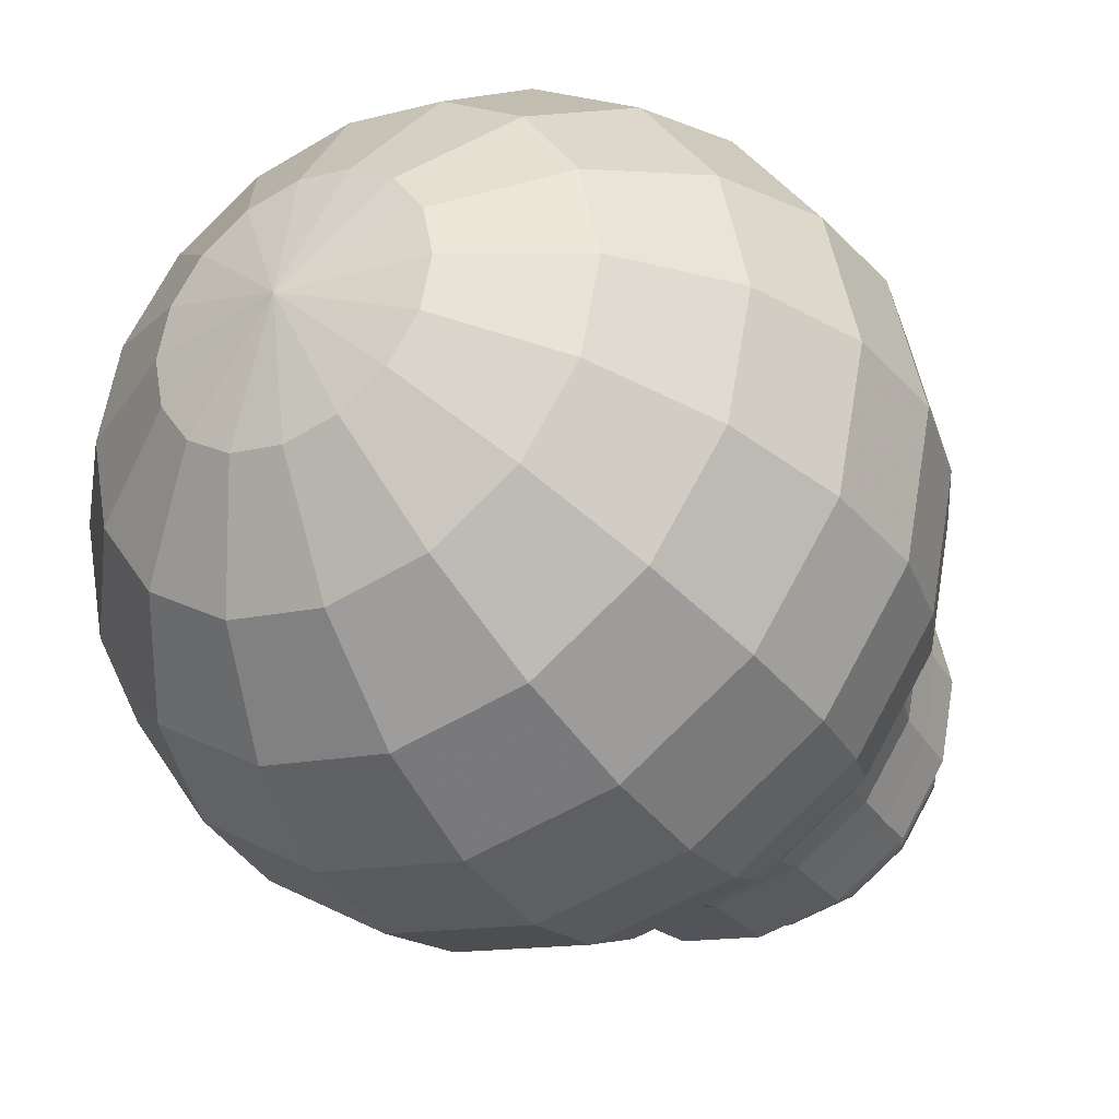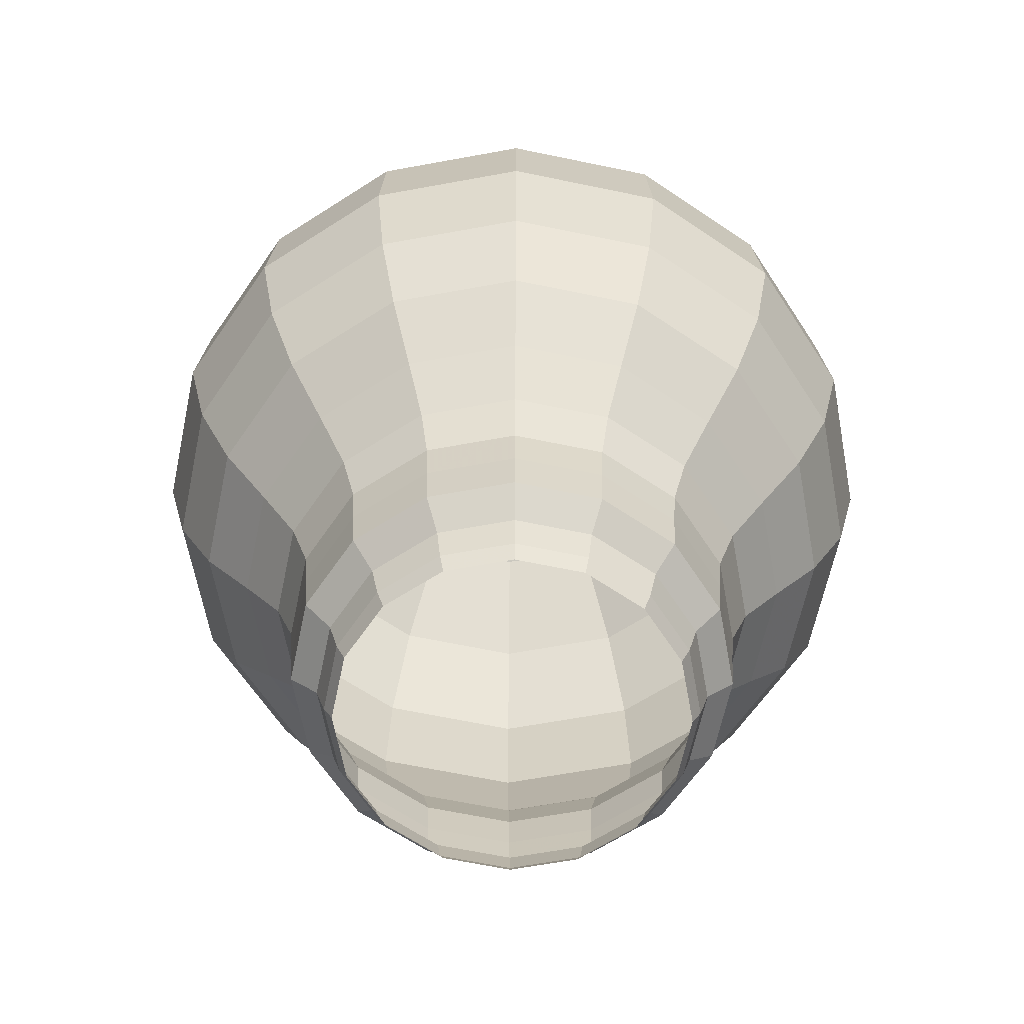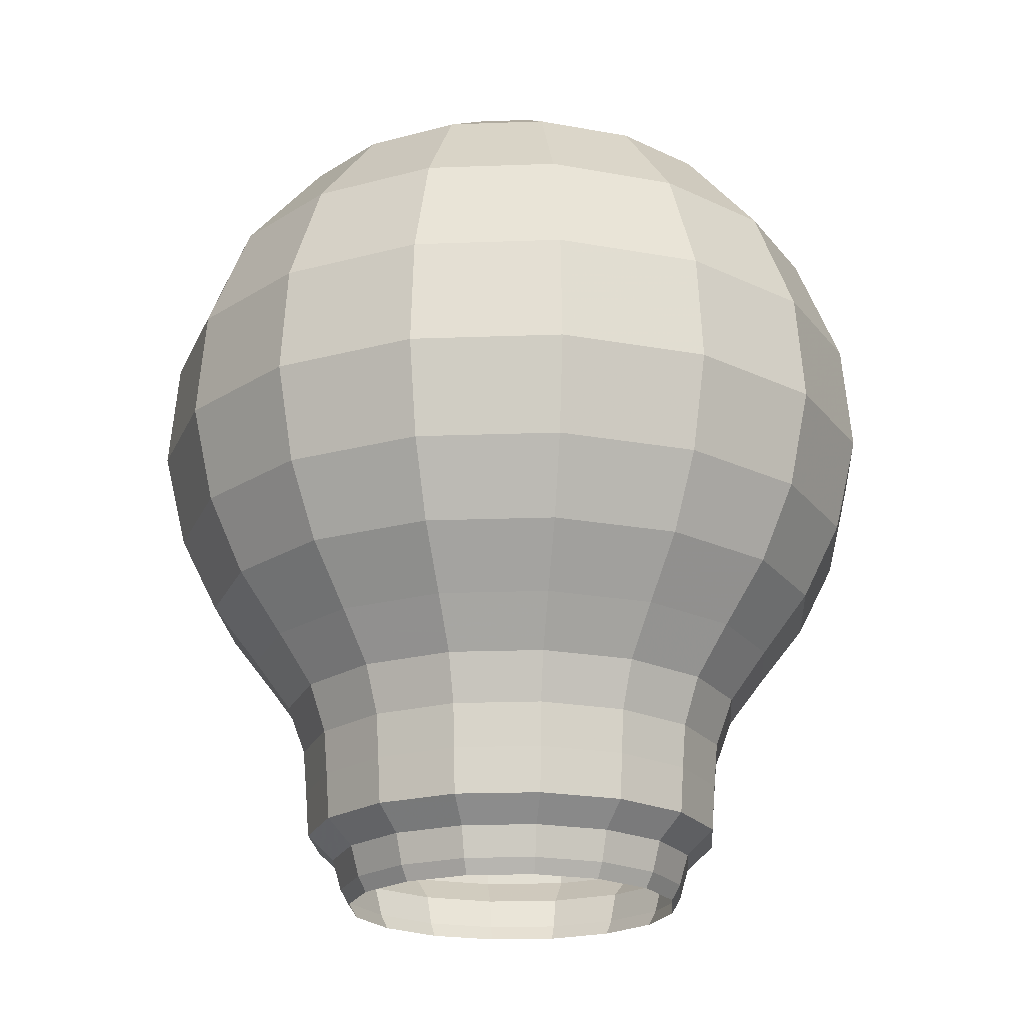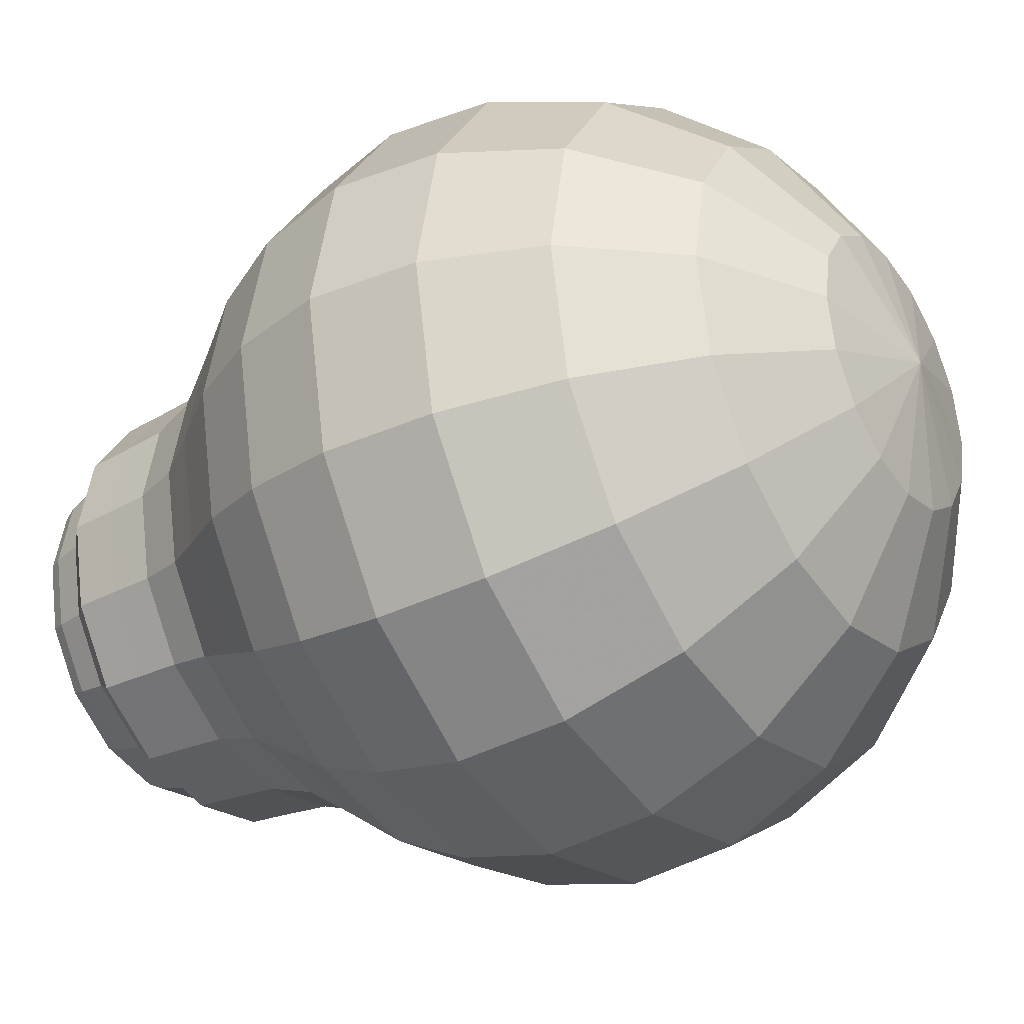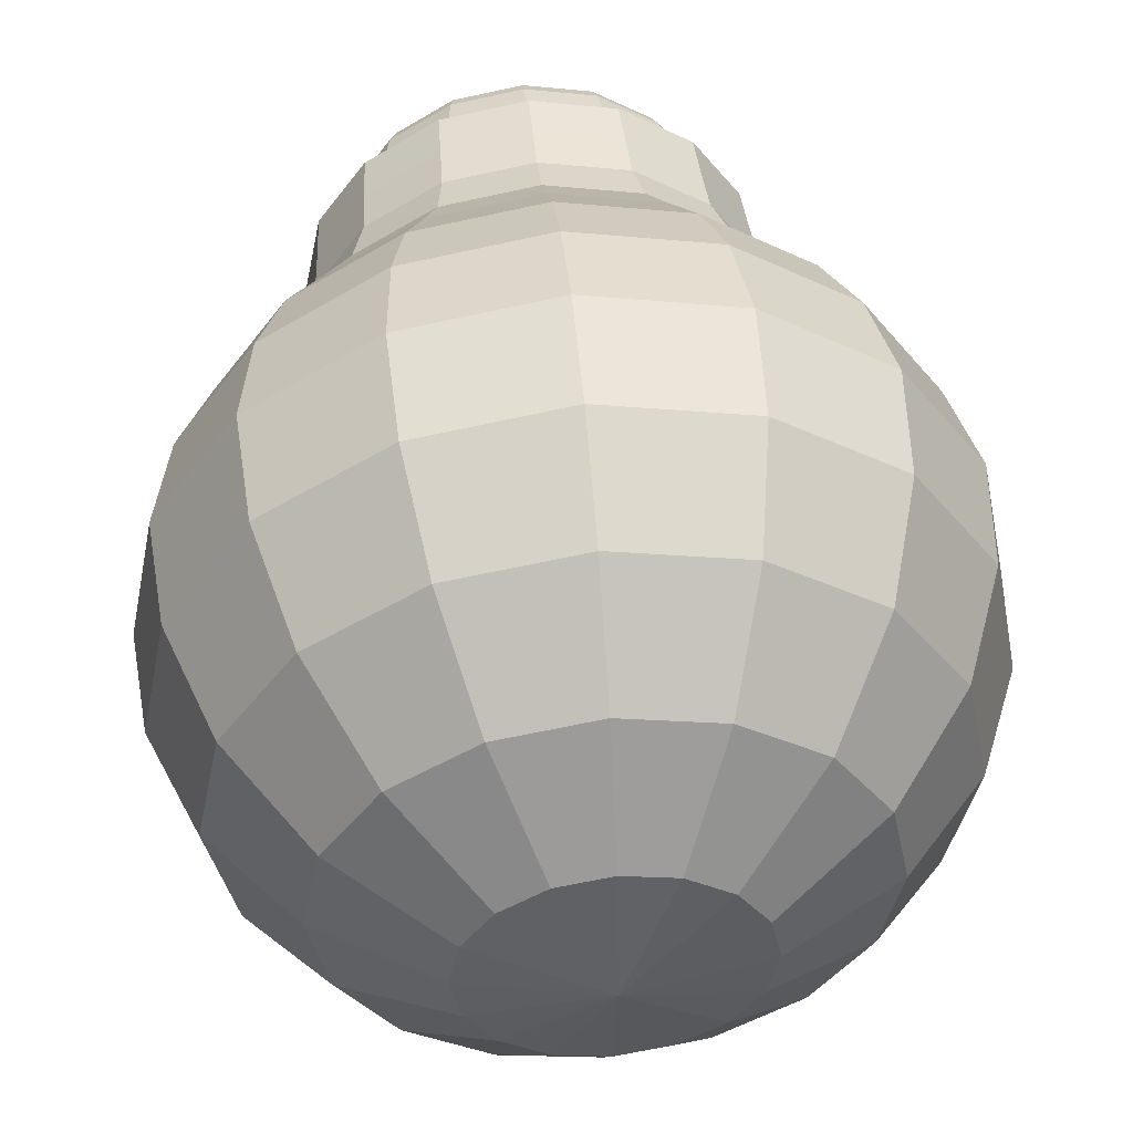
<metadata>
{"format":"obj","ext":"obj","renderer":"f3d","projection":"perspective","resolution":1024,"background":"white","views":[{"elev":-33.6,"azim":-149.4,"up":"+Z"},{"elev":-63.7,"azim":-90.7,"up":"+Y"},{"elev":-20.7,"azim":127.6,"up":"+Y"},{"elev":-33.2,"azim":123.7,"up":"+Z"},{"elev":50.3,"azim":174.7,"up":"+Z"}]}
</metadata>
<code>
o Bulb_glass_Circle
v 0.3783 0.8316 0.00053
v 0.3671 0.8655 -0.1515
v 0.3974 0.8655 0.00053
v 0.3852 0.9334 -0.159
v 0.4169 0.9334 0.00053
v 0.4759 0.9894 0
v 0.4465 1.091 -0.1849
v 0.4833 1.091 0
v 0.4917 1.188 0
v 0.4543 1.188 -0.1882
v 0.5299 1.294 0
v 0.4895 1.294 -0.2028
v 0.6107 1.402 0
v 0.5642 1.402 -0.2337
v 0.7129 1.534 0
v 0.6586 1.534 -0.2728
v 0.7951 1.697 0
v 0.7345 1.697 -0.3043
v 0.8441 1.905 0
v 0.7604 2.143 -0.315
v 0.8231 2.143 0
v 0.7252 2.385 0
v 0.5039 2.596 -0.2087
v 0.5454 2.596 0
v 0.2956 2.742 0
v 0.2731 2.742 -0.1131
v 0 2.796 0
v 0.209 2.742 -0.209
v 0.3857 2.596 -0.3857
v 0.5128 2.385 -0.5128
v 0.67 2.385 -0.2775
v 0.582 2.143 -0.582
v 0.7798 1.905 -0.323
v 0.5622 1.697 -0.5622
v 0.5041 1.534 -0.5041
v 0.4318 1.402 -0.4318
v 0.3747 1.294 -0.3747
v 0.3417 1.091 -0.3417
v 0.3365 0.9894 -0.3365
v 0.4397 0.9894 -0.1821
v 0.2948 0.9334 -0.2942
v 0.281 0.8655 -0.2804
v 0.3495 0.8316 -0.1442
v 0.2676 0.8316 -0.2669
v 0.1521 0.8655 -0.3665
v 0.1596 0.9334 -0.3845
v 0.1821 0.9894 -0.4397
v 0.1849 1.091 -0.4465
v 0.3477 1.188 -0.3477
v 0.2028 1.294 -0.4895
v 0.2337 1.402 -0.5642
v 0.3043 1.697 -0.7345
v 0.5969 1.905 -0.5969
v 0.323 1.905 -0.7798
v 0.315 2.143 -0.7604
v 0.2775 2.385 -0.67
v 0.2087 2.596 -0.5039
v 0.1131 2.742 -0.2731
v -1e-06 2.742 -0.2956
v -1e-06 2.596 -0.5454
v -1e-06 2.385 -0.7252
v -1e-06 2.143 -0.8231
v -1e-06 1.905 -0.8441
v -1e-06 1.697 -0.7951
v -1e-06 1.534 -0.7129
v 0.2728 1.534 -0.6586
v -1e-06 1.402 -0.6107
v -1e-06 1.294 -0.5299
v -1e-06 1.188 -0.4917
v 0.1882 1.188 -0.4543
v -1e-06 1.091 -0.4833
v -1e-06 0.9894 -0.4759
v 0.000123 0.9334 -0.4163
v 0.000123 0.8655 -0.3967
v 0.000123 0.8316 -0.3777
v 0.1449 0.8316 -0.3489
v -0.1446 0.8316 -0.3489
v -0.1519 0.8655 -0.3665
v -0.1594 0.9334 -0.3845
v -0.1821 0.9894 -0.4397
v -0.1882 1.188 -0.4543
v -0.2028 1.294 -0.4895
v -0.2337 1.402 -0.5642
v -0.2728 1.534 -0.6586
v -0.3043 1.697 -0.7345
v -0.315 2.143 -0.7604
v -0.2775 2.385 -0.67
v -0.2087 2.596 -0.5039
v -0.1131 2.742 -0.2731
v -0.209 2.742 -0.209
v -0.3857 2.596 -0.3857
v -0.5128 2.385 -0.5128
v -0.582 2.143 -0.582
v -0.323 1.905 -0.7798
v -0.5622 1.697 -0.5622
v -0.5041 1.534 -0.5041
v -0.4318 1.402 -0.4318
v -0.3747 1.294 -0.3747
v -0.1849 1.091 -0.4465
v -0.3477 1.188 -0.3477
v -0.3417 1.091 -0.3417
v -0.3365 0.9894 -0.3365
v -0.2808 0.8655 -0.2804
v -0.2673 0.8316 -0.2669
v -0.3493 0.8316 -0.1442
v -0.3669 0.8655 -0.1515
v -0.2946 0.9334 -0.2942
v -0.4397 0.9894 -0.1821
v -0.4543 1.188 -0.1882
v -0.4895 1.294 -0.2028
v -0.5642 1.402 -0.2337
v -0.6586 1.534 -0.2728
v -0.7345 1.697 -0.3043
v -0.5969 1.905 -0.5969
v -0.7604 2.143 -0.315
v -0.67 2.385 -0.2775
v -0.2731 2.742 -0.1131
v -0.2956 2.742 0
v -0.5454 2.596 0
v -0.5039 2.596 -0.2087
v -0.7252 2.385 0
v -0.8231 2.143 0
v -0.7798 1.905 -0.323
v -0.8441 1.905 0
v -0.7951 1.697 0
v -0.6107 1.402 0
v -0.5299 1.294 0
v -0.4917 1.188 0
v -0.4465 1.091 -0.1849
v -0.4759 0.9894 0
v -0.3849 0.9334 -0.159
v -0.4167 0.9334 0.00053
v -0.3971 0.8655 0.00053
v -0.3493 0.8316 0.1453
v -0.3781 0.8316 0.00053
v -0.3669 0.8655 0.1526
v -0.4397 0.9894 0.1821
v -0.4833 1.091 0
v -0.4543 1.188 0.1882
v -0.4895 1.294 0.2028
v -0.5642 1.402 0.2337
v -0.7129 1.534 0
v -0.6586 1.534 0.2728
v -0.7345 1.697 0.3043
v -0.7798 1.905 0.323
v -0.7604 2.143 0.315
v -0.5039 2.596 0.2087
v -0.2731 2.742 0.1131
v -0.209 2.742 0.209
v -0.3857 2.596 0.3857
v -0.5128 2.385 0.5128
v -0.67 2.385 0.2775
v -0.582 2.143 0.582
v -0.5969 1.905 0.5969
v -0.5622 1.697 0.5622
v -0.5041 1.534 0.5041
v -0.4318 1.402 0.4318
v -0.3747 1.294 0.3747
v -0.3477 1.188 0.3477
v -0.4465 1.091 0.1849
v -0.3417 1.091 0.3417
v -0.3849 0.9334 0.16
v -0.3365 0.9894 0.3365
v -0.2808 0.8655 0.2814
v -0.2673 0.8316 0.268
v -0.1446 0.8316 0.3499
v -0.1594 0.9334 0.3856
v -0.2946 0.9334 0.2952
v -0.1821 0.9894 0.4397
v -0.1849 1.091 0.4465
v -0.1882 1.188 0.4543
v -0.2337 1.402 0.5642
v -0.3043 1.697 0.7345
v -0.323 1.905 0.7798
v -0.2775 2.385 0.67
v -0.2087 2.596 0.5039
v -0.1131 2.742 0.2731
v 0 2.742 0.2956
v 0 2.596 0.5454
v 0 2.385 0.7252
v 0 2.143 0.8231
v -0.315 2.143 0.7604
v 0 1.905 0.8441
v 0 1.697 0.7951
v 0 1.534 0.7129
v -0.2728 1.534 0.6586
v -0.2028 1.294 0.4895
v 0 1.402 0.6107
v 0 1.294 0.5299
v -1e-06 1.091 0.4833
v -1e-06 0.9894 0.4759
v -0.1519 0.8655 0.3675
v 0.000123 0.9334 0.4173
v 0.000123 0.8316 0.3787
v 0.1449 0.8316 0.3499
v 0.000123 0.8655 0.3978
v 0.1521 0.8655 0.3675
v 0.1821 0.9894 0.4397
v 0.1849 1.091 0.4465
v 0 1.188 0.4917
v 0.1882 1.188 0.4543
v 0.2337 1.402 0.5642
v 0.2728 1.534 0.6586
v 0.3043 1.697 0.7345
v 0.323 1.905 0.7798
v 0.2775 2.385 0.67
v 0.2087 2.596 0.5039
v 0.1131 2.742 0.2731
v 0.209 2.742 0.209
v 0.3857 2.596 0.3857
v 0.5128 2.385 0.5128
v 0.582 2.143 0.582
v 0.315 2.143 0.7604
v 0.5622 1.697 0.5622
v 0.4318 1.402 0.4318
v 0.3747 1.294 0.3747
v 0.2028 1.294 0.4895
v 0.3477 1.188 0.3477
v 0.3417 1.091 0.3417
v 0.3365 0.9894 0.3365
v 0.2948 0.9334 0.2952
v 0.1596 0.9334 0.3856
v 0.281 0.8655 0.2814
v 0.2676 0.8316 0.268
v 0.3671 0.8655 0.1526
v 0.3852 0.9334 0.16
v 0.4397 0.9894 0.1821
v 0.4465 1.091 0.1849
v 0.4543 1.188 0.1882
v 0.5642 1.402 0.2337
v 0.5041 1.534 0.5041
v 0.7345 1.697 0.3043
v 0.5969 1.905 0.5969
v 0.7798 1.905 0.323
v 0.67 2.385 0.2775
v 0.5039 2.596 0.2087
v 0.2731 2.742 0.1131
v 0.7604 2.143 0.315
v 0.6586 1.534 0.2728
v 0.4895 1.294 0.2028
v 0.3495 0.8316 0.1453
f 1 2 3
f 3 4 5
f 4 6 5
f 6 7 8
f 7 9 8
f 10 11 9
f 12 13 11
f 14 15 13
f 16 17 15
f 18 19 17
f 19 20 21
f 20 22 21
f 22 23 24
f 25 23 26
f 25 26 27
f 26 28 27
f 29 26 23
f 30 23 31
f 32 31 20
f 33 32 20
f 34 33 18
f 35 18 16
f 36 16 14
f 37 14 12
f 10 37 12
f 38 10 7
f 39 7 40
f 41 40 4
f 42 4 2
f 43 42 2
f 44 45 42
f 45 41 42
f 46 39 41
f 47 38 39
f 48 49 38
f 49 50 37
f 50 36 37
f 51 35 36
f 35 52 34
f 52 53 34
f 54 32 53
f 55 30 32
f 56 29 30
f 57 28 29
f 28 58 27
f 58 59 27
f 60 58 57
f 61 57 56
f 62 56 55
f 63 55 54
f 64 54 52
f 65 52 66
f 67 66 51
f 68 51 50
f 69 50 70
f 71 70 48
f 72 48 47
f 73 47 46
f 74 46 45
f 75 45 76
f 77 74 75
f 78 73 74
f 79 72 73
f 80 71 72
f 71 81 69
f 81 68 69
f 82 67 68
f 83 65 67
f 84 64 65
f 85 63 64
f 63 86 62
f 62 87 61
f 61 88 60
f 88 59 60
f 59 89 27
f 89 90 27
f 91 89 88
f 92 88 87
f 93 87 86
f 94 93 86
f 95 94 85
f 96 85 84
f 97 84 83
f 98 83 82
f 81 98 82
f 99 100 81
f 80 101 99
f 79 102 80
f 103 79 78
f 104 78 77
f 105 103 104
f 106 107 103
f 107 108 102
f 108 101 102
f 101 109 100
f 109 98 100
f 110 97 98
f 111 96 97
f 112 95 96
f 113 114 95
f 114 115 93
f 93 116 92
f 116 91 92
f 91 117 90
f 90 117 27
f 117 118 27
f 119 117 120
f 121 120 116
f 122 116 115
f 123 122 115
f 113 124 123
f 112 125 113
f 126 112 111
f 127 111 110
f 128 110 109
f 129 128 109
f 130 129 108
f 131 130 108
f 106 132 131
f 105 133 106
f 134 133 135
f 136 132 133
f 132 137 130
f 137 138 130
f 138 139 128
f 139 127 128
f 140 126 127
f 141 142 126
f 143 125 142
f 144 124 125
f 145 122 124
f 146 121 122
f 121 147 119
f 119 148 118
f 118 148 27
f 148 149 27
f 150 148 147
f 151 147 152
f 153 152 146
f 154 146 145
f 155 145 144
f 156 144 143
f 157 143 141
f 158 141 140
f 159 140 139
f 160 159 139
f 137 161 160
f 162 163 137
f 164 162 136
f 165 136 134
f 166 164 165
f 164 167 168
f 168 169 163
f 169 161 163
f 170 159 161
f 171 158 159
f 158 172 157
f 172 156 157
f 156 173 155
f 173 154 155
f 174 153 154
f 153 175 151
f 175 150 151
f 176 149 150
f 149 177 27
f 177 178 27
f 179 177 176
f 180 176 175
f 181 175 182
f 183 182 174
f 184 174 173
f 185 173 186
f 172 185 186
f 187 188 172
f 171 189 187
f 190 171 170
f 169 190 170
f 167 191 169
f 192 193 167
f 194 192 166
f 195 196 194
f 197 193 196
f 193 198 191
f 191 199 190
f 199 200 190
f 201 189 200
f 189 202 188
f 202 185 188
f 203 184 185
f 204 183 184
f 205 181 183
f 181 206 180
f 180 207 179
f 179 208 178
f 178 208 27
f 208 209 27
f 210 208 207
f 211 207 206
f 212 206 213
f 205 212 213
f 214 205 204
f 203 214 204
f 215 203 202
f 216 202 217
f 218 217 201
f 219 201 199
f 220 199 198
f 221 198 222
f 223 222 197
f 195 223 197
f 224 225 223
f 225 221 223
f 226 220 221
f 227 219 220
f 228 218 219
f 229 216 218
f 216 230 215
f 230 231 215
f 231 232 214
f 232 233 214
f 234 212 233
f 212 235 211
f 211 236 210
f 210 237 209
f 209 237 27
f 237 25 27
f 237 24 25
f 22 236 235
f 21 235 238
f 234 21 238
f 232 19 234
f 239 17 232
f 13 239 230
f 240 13 230
f 9 240 229
f 8 229 228
f 6 228 227
f 5 227 226
f 225 5 226
f 241 3 225
f 1 43 2
f 3 2 4
f 4 40 6
f 6 40 7
f 7 10 9
f 10 12 11
f 12 14 13
f 14 16 15
f 16 18 17
f 18 33 19
f 19 33 20
f 20 31 22
f 22 31 23
f 25 24 23
f 29 28 26
f 30 29 23
f 32 30 31
f 33 53 32
f 34 53 33
f 35 34 18
f 36 35 16
f 37 36 14
f 10 49 37
f 38 49 10
f 39 38 7
f 41 39 40
f 42 41 4
f 43 44 42
f 44 76 45
f 45 46 41
f 46 47 39
f 47 48 38
f 48 70 49
f 49 70 50
f 50 51 36
f 51 66 35
f 35 66 52
f 52 54 53
f 54 55 32
f 55 56 30
f 56 57 29
f 57 58 28
f 60 59 58
f 61 60 57
f 62 61 56
f 63 62 55
f 64 63 54
f 65 64 52
f 67 65 66
f 68 67 51
f 69 68 50
f 71 69 70
f 72 71 48
f 73 72 47
f 74 73 46
f 75 74 45
f 77 78 74
f 78 79 73
f 79 80 72
f 80 99 71
f 71 99 81
f 81 82 68
f 82 83 67
f 83 84 65
f 84 85 64
f 85 94 63
f 63 94 86
f 62 86 87
f 61 87 88
f 88 89 59
f 91 90 89
f 92 91 88
f 93 92 87
f 94 114 93
f 95 114 94
f 96 95 85
f 97 96 84
f 98 97 83
f 81 100 98
f 99 101 100
f 80 102 101
f 79 107 102
f 103 107 79
f 104 103 78
f 105 106 103
f 106 131 107
f 107 131 108
f 108 129 101
f 101 129 109
f 109 110 98
f 110 111 97
f 111 112 96
f 112 113 95
f 113 123 114
f 114 123 115
f 93 115 116
f 116 120 91
f 91 120 117
f 119 118 117
f 121 119 120
f 122 121 116
f 123 124 122
f 113 125 124
f 112 142 125
f 126 142 112
f 127 126 111
f 128 127 110
f 129 138 128
f 130 138 129
f 131 132 130
f 106 133 132
f 105 135 133
f 134 136 133
f 136 162 132
f 132 162 137
f 137 160 138
f 138 160 139
f 139 140 127
f 140 141 126
f 141 143 142
f 143 144 125
f 144 145 124
f 145 146 122
f 146 152 121
f 121 152 147
f 119 147 148
f 150 149 148
f 151 150 147
f 153 151 152
f 154 153 146
f 155 154 145
f 156 155 144
f 157 156 143
f 158 157 141
f 159 158 140
f 160 161 159
f 137 163 161
f 162 168 163
f 164 168 162
f 165 164 136
f 166 192 164
f 164 192 167
f 168 167 169
f 169 170 161
f 170 171 159
f 171 187 158
f 158 187 172
f 172 186 156
f 156 186 173
f 173 174 154
f 174 182 153
f 153 182 175
f 175 176 150
f 176 177 149
f 179 178 177
f 180 179 176
f 181 180 175
f 183 181 182
f 184 183 174
f 185 184 173
f 172 188 185
f 187 189 188
f 171 200 189
f 190 200 171
f 169 191 190
f 167 193 191
f 192 196 193
f 194 196 192
f 195 197 196
f 197 222 193
f 193 222 198
f 191 198 199
f 199 201 200
f 201 217 189
f 189 217 202
f 202 203 185
f 203 204 184
f 204 205 183
f 205 213 181
f 181 213 206
f 180 206 207
f 179 207 208
f 210 209 208
f 211 210 207
f 212 211 206
f 205 233 212
f 214 233 205
f 203 231 214
f 215 231 203
f 216 215 202
f 218 216 217
f 219 218 201
f 220 219 199
f 221 220 198
f 223 221 222
f 195 224 223
f 224 241 225
f 225 226 221
f 226 227 220
f 227 228 219
f 228 229 218
f 229 240 216
f 216 240 230
f 230 239 231
f 231 239 232
f 232 234 233
f 234 238 212
f 212 238 235
f 211 235 236
f 210 236 237
f 237 236 24
f 22 24 236
f 21 22 235
f 234 19 21
f 232 17 19
f 239 15 17
f 13 15 239
f 240 11 13
f 9 11 240
f 8 9 229
f 6 8 228
f 5 6 227
f 225 3 5
f 241 1 3

</code>
